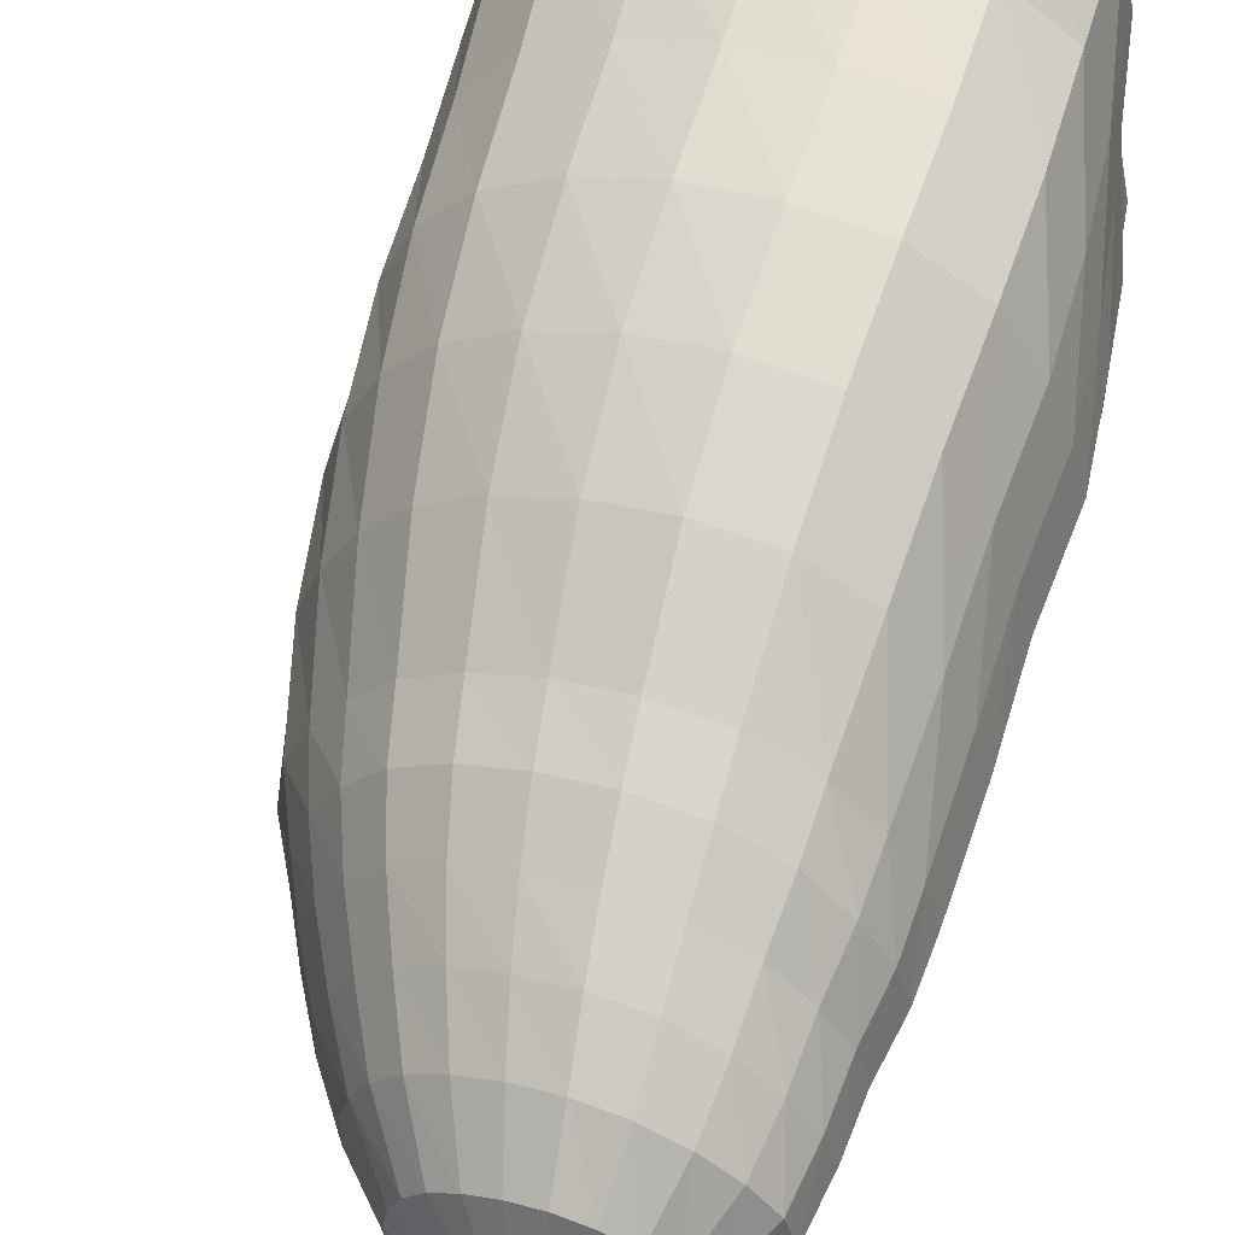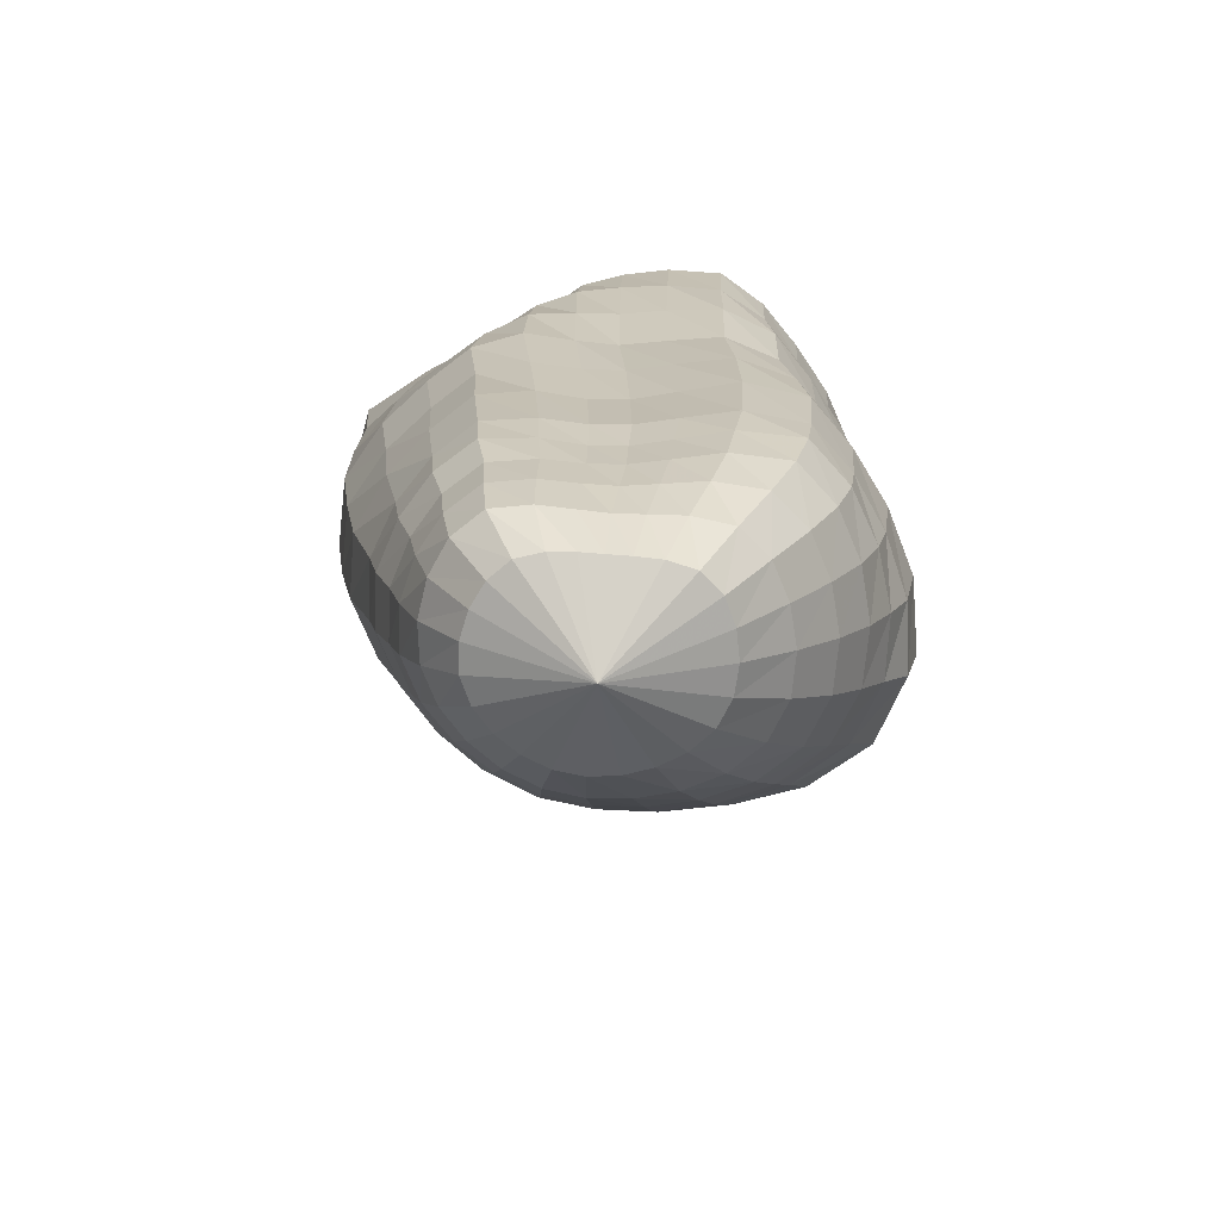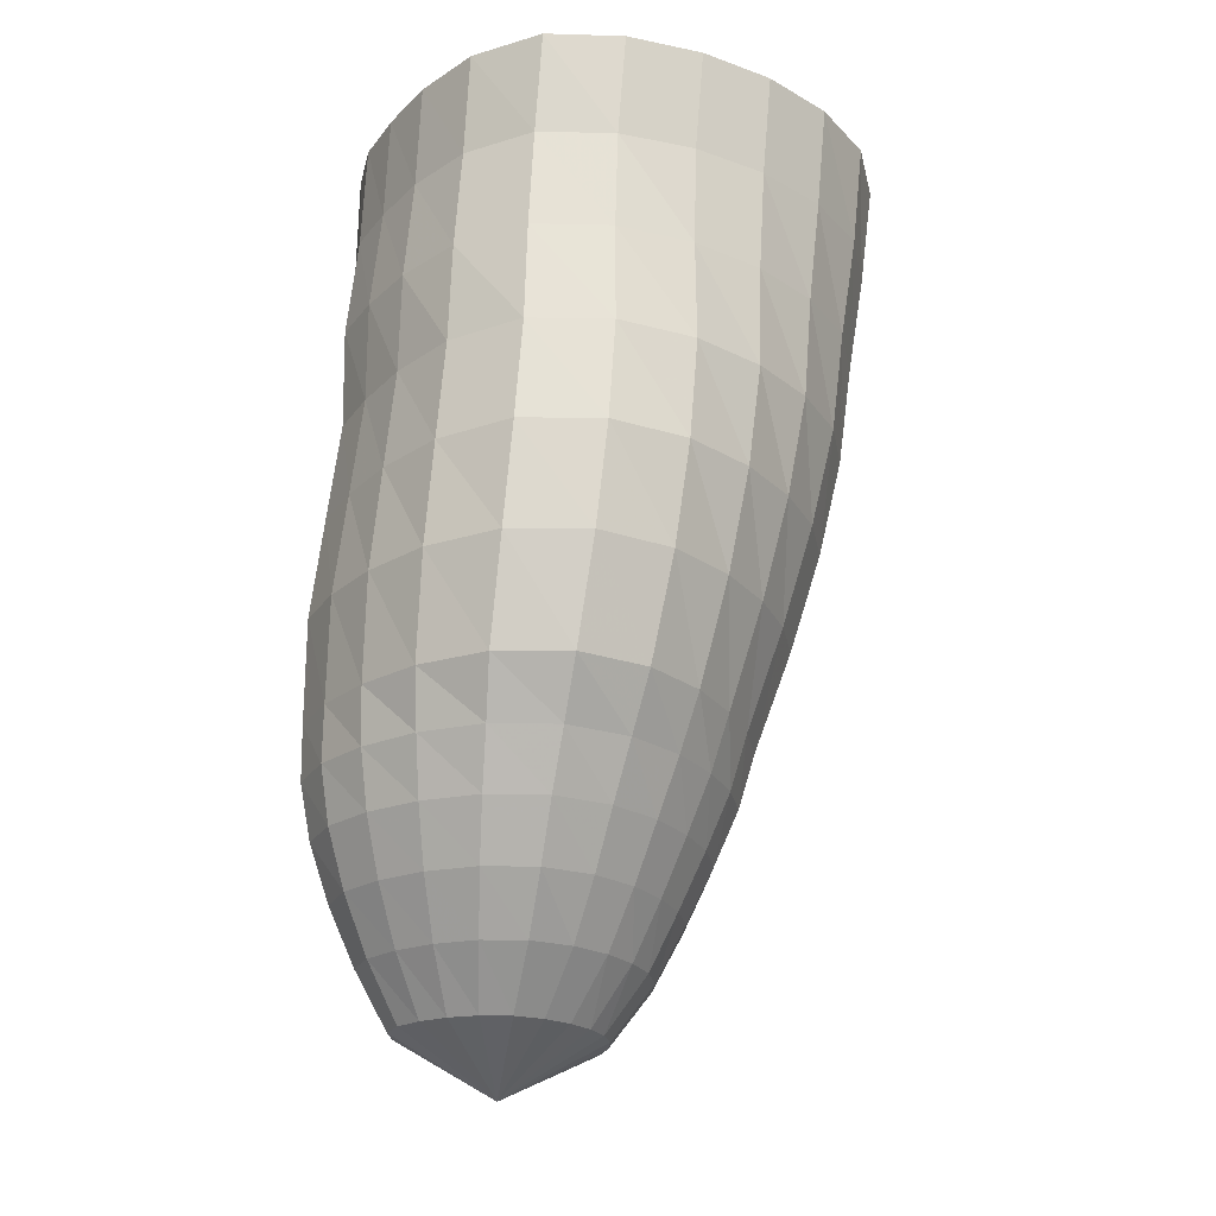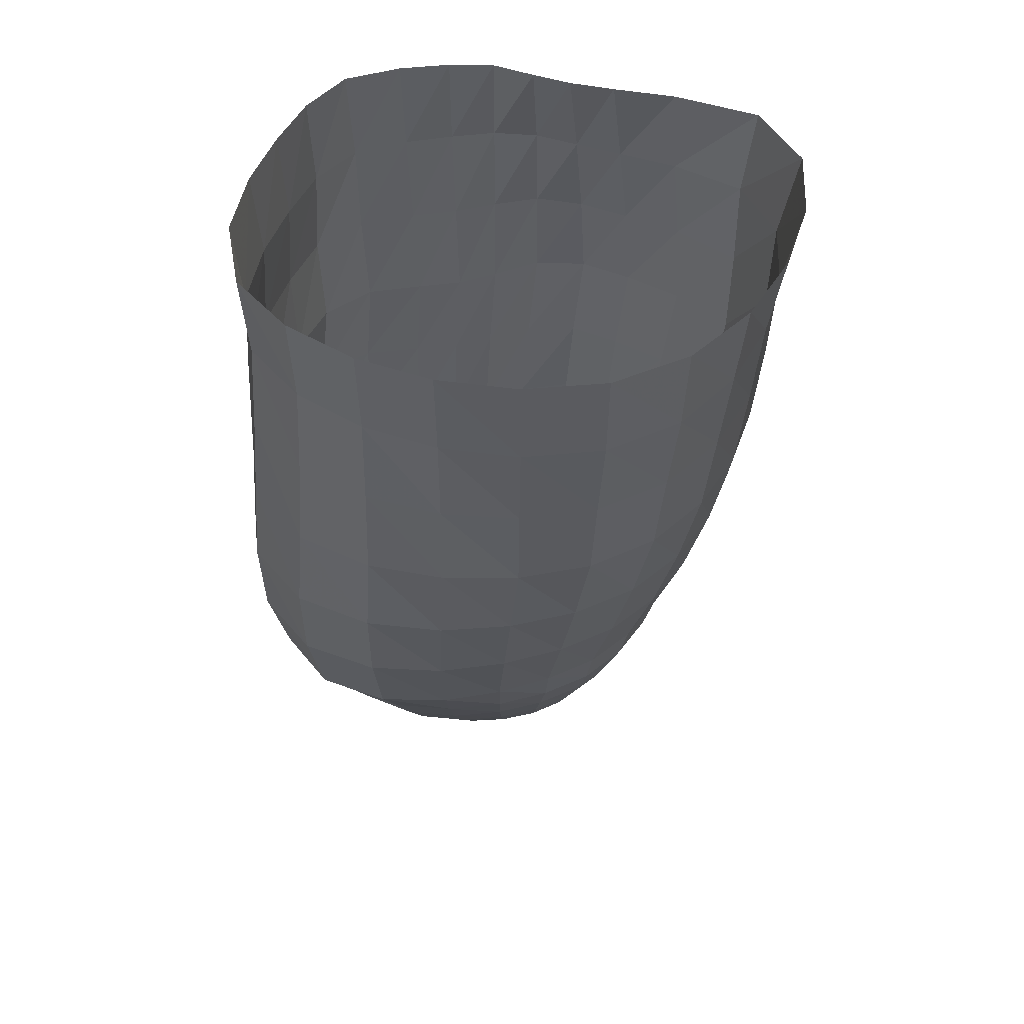
<metadata>
{"format":"obj","ext":"obj","renderer":"f3d","projection":"perspective","resolution":1024,"background":"white","views":[{"elev":59.6,"azim":20.1,"up":"+Z"},{"elev":-69.4,"azim":113.2,"up":"+Y"},{"elev":-22.8,"azim":-133.1,"up":"+Y"},{"elev":48.9,"azim":-80.3,"up":"+Y"}]}
</metadata>
<code>
v -0.1466 -0.2646 2.731
v -0.8215 -0.2646 2.816
v -1.5 -0.2646 2.721
v -2.148 -0.2646 2.471
v -2.722 -0.2646 2.059
v -3.125 -0.2646 1.475
v -3.31 -0.2646 0.7966
v -3.322 -0.2646 0.1099
v -3.191 -0.2646 -0.5527
v -2.921 -0.2646 -1.171
v -2.486 -0.2646 -1.686
v -1.852 -0.2646 -1.916
v -1.213 -0.2646 -1.908
v -0.6558 -0.2646 -1.805
v -0.1556 -0.2646 -1.662
v 0.2803 -0.2646 -1.407
v 0.5153 -0.2646 -0.954
v 0.6439 -0.2646 -0.5248
v 0.7033 -0.2646 -0.126
v 0.6239 -0.2646 0.2514
v 0.5619 -0.2646 0.5986
v 0.5394 -0.2646 0.9964
v 0.5253 -0.2646 1.549
v 0.3857 -0.2646 2.302
v -0.09569 -1.148 2.591
v -0.7356 -1.148 2.673
v -1.387 -1.148 2.607
v -2.026 -1.148 2.397
v -2.607 -1.148 2.018
v -3.02 -1.148 1.453
v -3.211 -1.148 0.7833
v -3.225 -1.148 0.1013
v -3.094 -1.148 -0.5571
v -2.823 -1.148 -1.169
v -2.383 -1.148 -1.672
v -1.751 -1.148 -1.888
v -1.124 -1.148 -1.882
v -0.5756 -1.148 -1.787
v -0.07998 -1.148 -1.653
v 0.3385 -1.148 -1.379
v 0.5745 -1.148 -0.9427
v 0.7272 -1.148 -0.535
v 0.8488 -1.148 -0.15
v 0.8797 -1.148 0.2486
v 0.811 -1.148 0.641
v 0.7394 -1.148 1.062
v 0.6491 -1.148 1.586
v 0.4251 -1.148 2.214
v -0.05845 -2.032 2.572
v -0.6955 -2.032 2.633
v -1.332 -2.032 2.542
v -1.943 -2.032 2.316
v -2.491 -2.032 1.936
v -2.891 -2.032 1.394
v -3.105 -2.032 0.7568
v -3.167 -2.032 0.0909
v -3.084 -2.032 -0.5769
v -2.839 -2.032 -1.215
v -2.39 -2.032 -1.732
v -1.741 -2.032 -1.953
v -1.099 -2.032 -1.955
v -0.5343 -2.032 -1.862
v -0.02326 -2.032 -1.722
v 0.3715 -2.032 -1.381
v 0.5629 -2.032 -0.9067
v 0.6969 -2.032 -0.5093
v 0.8609 -2.032 -0.1549
v 1.017 -2.032 0.241
v 1.007 -2.032 0.6781
v 0.9042 -2.032 1.129
v 0.7594 -2.032 1.651
v 0.4747 -2.032 2.223
v -0.05303 -2.916 2.522
v -0.6776 -2.916 2.565
v -1.293 -2.916 2.463
v -1.878 -2.916 2.232
v -2.401 -2.916 1.861
v -2.79 -2.916 1.344
v -3.03 -2.916 0.7384
v -3.143 -2.916 0.08645
v -3.115 -2.916 -0.5961
v -2.898 -2.916 -1.266
v -2.428 -2.916 -1.795
v -1.743 -2.916 -1.992
v -1.084 -2.916 -1.962
v -0.5193 -2.916 -1.848
v -0.01702 -2.916 -1.696
v 0.3569 -2.916 -1.337
v 0.5226 -2.916 -0.8594
v 0.6459 -2.916 -0.4787
v 0.8299 -2.916 -0.1489
v 1.07 -2.916 0.2376
v 1.13 -2.916 0.7061
v 1.005 -2.916 1.178
v 0.8178 -2.916 1.693
v 0.4884 -2.916 2.214
v -0.05145 -3.799 2.393
v -0.6589 -3.799 2.422
v -1.248 -3.799 2.303
v -1.797 -3.799 2.061
v -2.278 -3.799 1.695
v -2.639 -3.799 1.205
v -2.894 -3.799 0.644
v -3.053 -3.799 0.02236
v -3.083 -3.799 -0.6577
v -2.9 -3.799 -1.344
v -2.421 -3.799 -1.871
v -1.734 -3.799 -2.072
v -1.075 -3.799 -2.058
v -0.502 -3.799 -1.954
v 0.01075 -3.799 -1.802
v 0.3763 -3.799 -1.41
v 0.5273 -3.799 -0.9157
v 0.6344 -3.799 -0.5309
v 0.7909 -3.799 -0.203
v 1.013 -3.799 0.1682
v 1.101 -3.799 0.6256
v 0.9793 -3.799 1.085
v 0.7963 -3.799 1.586
v 0.476 -3.799 2.094
v -0.02446 -4.683 2.207
v -0.5981 -4.683 2.221
v -1.147 -4.683 2.093
v -1.649 -4.683 1.853
v -2.083 -4.683 1.505
v -2.415 -4.683 1.055
v -2.673 -4.683 0.545
v -2.863 -4.683 -0.03389
v -2.936 -4.683 -0.6911
v -2.784 -4.683 -1.367
v -2.315 -4.683 -1.878
v -1.659 -4.683 -2.097
v -1.019 -4.683 -2.119
v -0.4453 -4.683 -2.039
v 0.07249 -4.683 -1.882
v 0.4072 -4.683 -1.431
v 0.5308 -4.683 -0.9282
v 0.6219 -4.683 -0.5558
v 0.7599 -4.683 -0.2441
v 0.9871 -4.683 0.1042
v 1.145 -4.683 0.5609
v 1.02 -4.683 1.015
v 0.8152 -4.683 1.485
v 0.4817 -4.683 1.939
v 0.01446 -5.566 1.925
v -0.4987 -5.566 1.936
v -0.99 -5.566 1.824
v -1.441 -5.566 1.612
v -1.831 -5.566 1.301
v -2.131 -5.566 0.8987
v -2.379 -5.566 0.4438
v -2.573 -5.566 -0.08126
v -2.662 -5.566 -0.6894
v -2.524 -5.566 -1.316
v -2.084 -5.566 -1.782
v -1.487 -5.566 -1.999
v -0.8983 -5.566 -2.046
v -0.3578 -5.566 -1.991
v 0.1334 -5.566 -1.838
v 0.4414 -5.566 -1.394
v 0.5702 -5.566 -0.9344
v 0.6657 -5.566 -0.5851
v 0.7953 -5.566 -0.2858
v 0.9939 -5.566 0.04669
v 1.153 -5.566 0.481
v 1.036 -5.566 0.9132
v 0.8111 -5.566 1.328
v 0.4765 -5.566 1.703
v 0.04871 -6.03 1.807
v -0.4333 -6.03 1.821
v -0.8976 -6.03 1.722
v -1.327 -6.03 1.526
v -1.7 -6.03 1.234
v -1.981 -6.03 0.8504
v -2.194 -6.03 0.4145
v -2.342 -6.03 -0.07605
v -2.385 -6.03 -0.6242
v -2.242 -6.03 -1.179
v -1.863 -6.03 -1.612
v -1.353 -6.03 -1.862
v -0.8185 -6.03 -1.966
v -0.2979 -6.03 -1.952
v 0.1808 -6.03 -1.794
v 0.4532 -6.03 -1.316
v 0.563 -6.03 -0.8716
v 0.6507 -6.03 -0.5456
v 0.775 -6.03 -0.2679
v 0.9709 -6.03 0.04277
v 1.144 -6.03 0.4584
v 1.04 -6.03 0.8762
v 0.8125 -6.03 1.263
v 0.4844 -6.03 1.601
v 0.07199 -6.494 1.641
v -0.3686 -6.494 1.658
v -0.7935 -6.494 1.566
v -1.185 -6.494 1.386
v -1.525 -6.494 1.117
v -1.779 -6.494 0.7654
v -1.968 -6.494 0.3669
v -2.095 -6.494 -0.07876
v -2.125 -6.494 -0.5718
v -1.99 -6.494 -1.067
v -1.653 -6.494 -1.459
v -1.203 -6.494 -1.701
v -0.7228 -6.494 -1.817
v -0.2438 -6.494 -1.819
v 0.1981 -6.494 -1.666
v 0.4539 -6.494 -1.232
v 0.5685 -6.494 -0.831
v 0.6579 -6.494 -0.5274
v 0.7774 -6.494 -0.2643
v 0.9441 -6.494 0.03025
v 1.078 -6.494 0.4106
v 0.9823 -6.494 0.7936
v 0.7702 -6.494 1.144
v 0.4685 -6.494 1.45
v 0.1098 -6.958 1.493
v -0.2872 -6.958 1.508
v -0.6672 -6.958 1.416
v -1.012 -6.958 1.245
v -1.309 -6.958 1.003
v -1.534 -6.958 0.6917
v -1.701 -6.958 0.3388
v -1.812 -6.958 -0.05519
v -1.837 -6.958 -0.4905
v -1.716 -6.958 -0.9269
v -1.418 -6.958 -1.271
v -1.022 -6.958 -1.486
v -0.5985 -6.958 -1.588
v -0.176 -6.958 -1.592
v 0.2114 -6.958 -1.448
v 0.4443 -6.958 -1.081
v 0.5658 -6.958 -0.7422
v 0.6638 -6.958 -0.4744
v 0.7873 -6.958 -0.2332
v 0.945 -6.958 0.04369
v 1.064 -6.958 0.3994
v 0.9712 -6.958 0.7556
v 0.7606 -6.958 1.069
v 0.4717 -6.958 1.33
v 0.1336 -7.422 1.282
v -0.2016 -7.422 1.296
v -0.5237 -7.422 1.222
v -0.8188 -7.422 1.081
v -1.075 -7.422 0.8786
v -1.271 -7.422 0.6145
v -1.406 -7.422 0.3102
v -1.485 -7.422 -0.02494
v -1.489 -7.422 -0.3861
v -1.379 -7.422 -0.7429
v -1.132 -7.422 -1.026
v -0.806 -7.422 -1.203
v -0.4574 -7.422 -1.289
v -0.1087 -7.422 -1.293
v 0.2098 -7.422 -1.169
v 0.4149 -7.422 -0.8888
v 0.5384 -7.422 -0.6235
v 0.6416 -7.422 -0.4003
v 0.7642 -7.422 -0.1888
v 0.9092 -7.422 0.06094
v 1.012 -7.422 0.3811
v 0.923 -7.422 0.6983
v 0.7168 -7.422 0.9604
v 0.4479 -7.422 1.161
v 0.1206 -7.886 0.9582
v -0.1286 -7.886 0.9758
v -0.3699 -7.886 0.9208
v -0.5892 -7.886 0.8129
v -0.7783 -7.886 0.6593
v -0.9216 -7.886 0.4616
v -1.01 -7.886 0.2333
v -1.048 -7.886 -0.01142
v -1.031 -7.886 -0.2647
v -0.9448 -7.886 -0.5097
v -0.7759 -7.886 -0.7094
v -0.5547 -7.886 -0.8448
v -0.3111 -7.886 -0.9199
v -0.0601 -7.886 -0.9343
v 0.1734 -7.886 -0.8502
v 0.3371 -7.886 -0.6664
v 0.4453 -7.886 -0.4795
v 0.5333 -7.886 -0.3102
v 0.6227 -7.886 -0.1421
v 0.7074 -7.886 0.05155
v 0.7478 -7.886 0.2812
v 0.6762 -7.886 0.5053
v 0.5344 -7.886 0.6984
v 0.3475 -7.886 0.8558
v -0.1366 -8.35 0.03215
f 289 265 266
f 289 266 267
f 289 267 268
f 289 268 269
f 289 269 270
f 289 270 271
f 289 271 272
f 289 272 273
f 289 273 274
f 289 274 275
f 289 275 276
f 289 276 277
f 289 277 278
f 289 278 279
f 289 279 280
f 289 280 281
f 289 281 282
f 289 282 283
f 289 283 284
f 289 284 285
f 289 285 286
f 289 286 287
f 289 287 288
f 289 288 265
f 265 241 242
f 265 242 266
f 266 242 243
f 266 243 267
f 267 243 244
f 267 244 268
f 268 244 245
f 268 245 269
f 269 245 246
f 269 246 270
f 270 246 247
f 270 247 271
f 271 247 248
f 271 248 272
f 272 248 249
f 272 249 273
f 273 249 250
f 273 250 274
f 274 250 251
f 274 251 275
f 275 251 252
f 275 252 276
f 276 252 253
f 276 253 277
f 277 253 254
f 277 254 278
f 278 254 255
f 278 255 279
f 279 255 256
f 279 256 280
f 280 256 257
f 280 257 281
f 281 257 258
f 281 258 282
f 282 258 259
f 282 259 283
f 283 259 260
f 283 260 284
f 284 260 261
f 284 261 285
f 285 261 262
f 285 262 286
f 286 262 263
f 286 263 287
f 287 263 264
f 287 264 288
f 288 264 241
f 288 241 265
f 241 217 218
f 241 218 242
f 242 218 219
f 242 219 243
f 243 219 220
f 243 220 244
f 244 220 221
f 244 221 245
f 245 221 222
f 245 222 246
f 246 222 223
f 246 223 247
f 247 223 224
f 247 224 248
f 248 224 225
f 248 225 249
f 249 225 226
f 249 226 250
f 250 226 227
f 250 227 251
f 251 227 228
f 251 228 252
f 252 228 229
f 252 229 253
f 253 229 230
f 253 230 254
f 254 230 231
f 254 231 255
f 255 231 232
f 255 232 256
f 256 232 233
f 256 233 257
f 257 233 234
f 257 234 258
f 258 234 235
f 258 235 259
f 259 235 236
f 259 236 260
f 260 236 237
f 260 237 261
f 261 237 238
f 261 238 262
f 262 238 239
f 262 239 263
f 263 239 240
f 263 240 264
f 264 240 217
f 264 217 241
f 217 193 194
f 217 194 218
f 218 194 195
f 218 195 219
f 219 195 196
f 219 196 220
f 220 196 197
f 220 197 221
f 221 197 198
f 221 198 222
f 222 198 199
f 222 199 223
f 223 199 200
f 223 200 224
f 224 200 201
f 224 201 225
f 225 201 202
f 225 202 226
f 226 202 203
f 226 203 227
f 227 203 204
f 227 204 228
f 228 204 205
f 228 205 229
f 229 205 206
f 229 206 230
f 230 206 207
f 230 207 231
f 231 207 208
f 231 208 232
f 232 208 209
f 232 209 233
f 233 209 210
f 233 210 234
f 234 210 211
f 234 211 235
f 235 211 212
f 235 212 236
f 236 212 213
f 236 213 237
f 237 213 214
f 237 214 238
f 238 214 215
f 238 215 239
f 239 215 216
f 239 216 240
f 240 216 193
f 240 193 217
f 193 169 170
f 193 170 194
f 194 170 171
f 194 171 195
f 195 171 172
f 195 172 196
f 196 172 173
f 196 173 197
f 197 173 174
f 197 174 198
f 198 174 175
f 198 175 199
f 199 175 176
f 199 176 200
f 200 176 177
f 200 177 201
f 201 177 178
f 201 178 202
f 202 178 179
f 202 179 203
f 203 179 180
f 203 180 204
f 204 180 181
f 204 181 205
f 205 181 182
f 205 182 206
f 206 182 183
f 206 183 207
f 207 183 184
f 207 184 208
f 208 184 185
f 208 185 209
f 209 185 186
f 209 186 210
f 210 186 187
f 210 187 211
f 211 187 188
f 211 188 212
f 212 188 189
f 212 189 213
f 213 189 190
f 213 190 214
f 214 190 191
f 214 191 215
f 215 191 192
f 215 192 216
f 216 192 169
f 216 169 193
f 169 145 146
f 169 146 170
f 170 146 147
f 170 147 171
f 171 147 148
f 171 148 172
f 172 148 149
f 172 149 173
f 173 149 150
f 173 150 174
f 174 150 151
f 174 151 175
f 175 151 152
f 175 152 176
f 176 152 153
f 176 153 177
f 177 153 154
f 177 154 178
f 178 154 155
f 178 155 179
f 179 155 156
f 179 156 180
f 180 156 157
f 180 157 181
f 181 157 158
f 181 158 182
f 182 158 159
f 182 159 183
f 183 159 160
f 183 160 184
f 184 160 161
f 184 161 185
f 185 161 162
f 185 162 186
f 186 162 163
f 186 163 187
f 187 163 164
f 187 164 188
f 188 164 165
f 188 165 189
f 189 165 166
f 189 166 190
f 190 166 167
f 190 167 191
f 191 167 168
f 191 168 192
f 192 168 145
f 192 145 169
f 145 121 122
f 145 122 146
f 146 122 123
f 146 123 147
f 147 123 124
f 147 124 148
f 148 124 125
f 148 125 149
f 149 125 126
f 149 126 150
f 150 126 127
f 150 127 151
f 151 127 128
f 151 128 152
f 152 128 129
f 152 129 153
f 153 129 130
f 153 130 154
f 154 130 131
f 154 131 155
f 155 131 132
f 155 132 156
f 156 132 133
f 156 133 157
f 157 133 134
f 157 134 158
f 158 134 135
f 158 135 159
f 159 135 136
f 159 136 160
f 160 136 137
f 160 137 161
f 161 137 138
f 161 138 162
f 162 138 139
f 162 139 163
f 163 139 140
f 163 140 164
f 164 140 141
f 164 141 165
f 165 141 142
f 165 142 166
f 166 142 143
f 166 143 167
f 167 143 144
f 167 144 168
f 168 144 121
f 168 121 145
f 121 97 98
f 121 98 122
f 122 98 99
f 122 99 123
f 123 99 100
f 123 100 124
f 124 100 101
f 124 101 125
f 125 101 102
f 125 102 126
f 126 102 103
f 126 103 127
f 127 103 104
f 127 104 128
f 128 104 105
f 128 105 129
f 129 105 106
f 129 106 130
f 130 106 107
f 130 107 131
f 131 107 108
f 131 108 132
f 132 108 109
f 132 109 133
f 133 109 110
f 133 110 134
f 134 110 111
f 134 111 135
f 135 111 112
f 135 112 136
f 136 112 113
f 136 113 137
f 137 113 114
f 137 114 138
f 138 114 115
f 138 115 139
f 139 115 116
f 139 116 140
f 140 116 117
f 140 117 141
f 141 117 118
f 141 118 142
f 142 118 119
f 142 119 143
f 143 119 120
f 143 120 144
f 144 120 97
f 144 97 121
f 97 73 74
f 97 74 98
f 98 74 75
f 98 75 99
f 99 75 76
f 99 76 100
f 100 76 77
f 100 77 101
f 101 77 78
f 101 78 102
f 102 78 79
f 102 79 103
f 103 79 80
f 103 80 104
f 104 80 81
f 104 81 105
f 105 81 82
f 105 82 106
f 106 82 83
f 106 83 107
f 107 83 84
f 107 84 108
f 108 84 85
f 108 85 109
f 109 85 86
f 109 86 110
f 110 86 87
f 110 87 111
f 111 87 88
f 111 88 112
f 112 88 89
f 112 89 113
f 113 89 90
f 113 90 114
f 114 90 91
f 114 91 115
f 115 91 92
f 115 92 116
f 116 92 93
f 116 93 117
f 117 93 94
f 117 94 118
f 118 94 95
f 118 95 119
f 119 95 96
f 119 96 120
f 120 96 73
f 120 73 97
f 73 49 50
f 73 50 74
f 74 50 51
f 74 51 75
f 75 51 52
f 75 52 76
f 76 52 53
f 76 53 77
f 77 53 54
f 77 54 78
f 78 54 55
f 78 55 79
f 79 55 56
f 79 56 80
f 80 56 57
f 80 57 81
f 81 57 58
f 81 58 82
f 82 58 59
f 82 59 83
f 83 59 60
f 83 60 84
f 84 60 61
f 84 61 85
f 85 61 62
f 85 62 86
f 86 62 63
f 86 63 87
f 87 63 64
f 87 64 88
f 88 64 65
f 88 65 89
f 89 65 66
f 89 66 90
f 90 66 67
f 90 67 91
f 91 67 68
f 91 68 92
f 92 68 69
f 92 69 93
f 93 69 70
f 93 70 94
f 94 70 71
f 94 71 95
f 95 71 72
f 95 72 96
f 96 72 49
f 96 49 73
f 49 25 26
f 49 26 50
f 50 26 27
f 50 27 51
f 51 27 28
f 51 28 52
f 52 28 29
f 52 29 53
f 53 29 30
f 53 30 54
f 54 30 31
f 54 31 55
f 55 31 32
f 55 32 56
f 56 32 33
f 56 33 57
f 57 33 34
f 57 34 58
f 58 34 35
f 58 35 59
f 59 35 36
f 59 36 60
f 60 36 37
f 60 37 61
f 61 37 38
f 61 38 62
f 62 38 39
f 62 39 63
f 63 39 40
f 63 40 64
f 64 40 41
f 64 41 65
f 65 41 42
f 65 42 66
f 66 42 43
f 66 43 67
f 67 43 44
f 67 44 68
f 68 44 45
f 68 45 69
f 69 45 46
f 69 46 70
f 70 46 47
f 70 47 71
f 71 47 48
f 71 48 72
f 72 48 25
f 72 25 49
f 25 1 2
f 25 2 26
f 26 2 3
f 26 3 27
f 27 3 4
f 27 4 28
f 28 4 5
f 28 5 29
f 29 5 6
f 29 6 30
f 30 6 7
f 30 7 31
f 31 7 8
f 31 8 32
f 32 8 9
f 32 9 33
f 33 9 10
f 33 10 34
f 34 10 11
f 34 11 35
f 35 11 12
f 35 12 36
f 36 12 13
f 36 13 37
f 37 13 14
f 37 14 38
f 38 14 15
f 38 15 39
f 39 15 16
f 39 16 40
f 40 16 17
f 40 17 41
f 41 17 18
f 41 18 42
f 42 18 19
f 42 19 43
f 43 19 20
f 43 20 44
f 44 20 21
f 44 21 45
f 45 21 22
f 45 22 46
f 46 22 23
f 46 23 47
f 47 23 24
f 47 24 48
f 48 24 1
f 48 1 25

</code>
